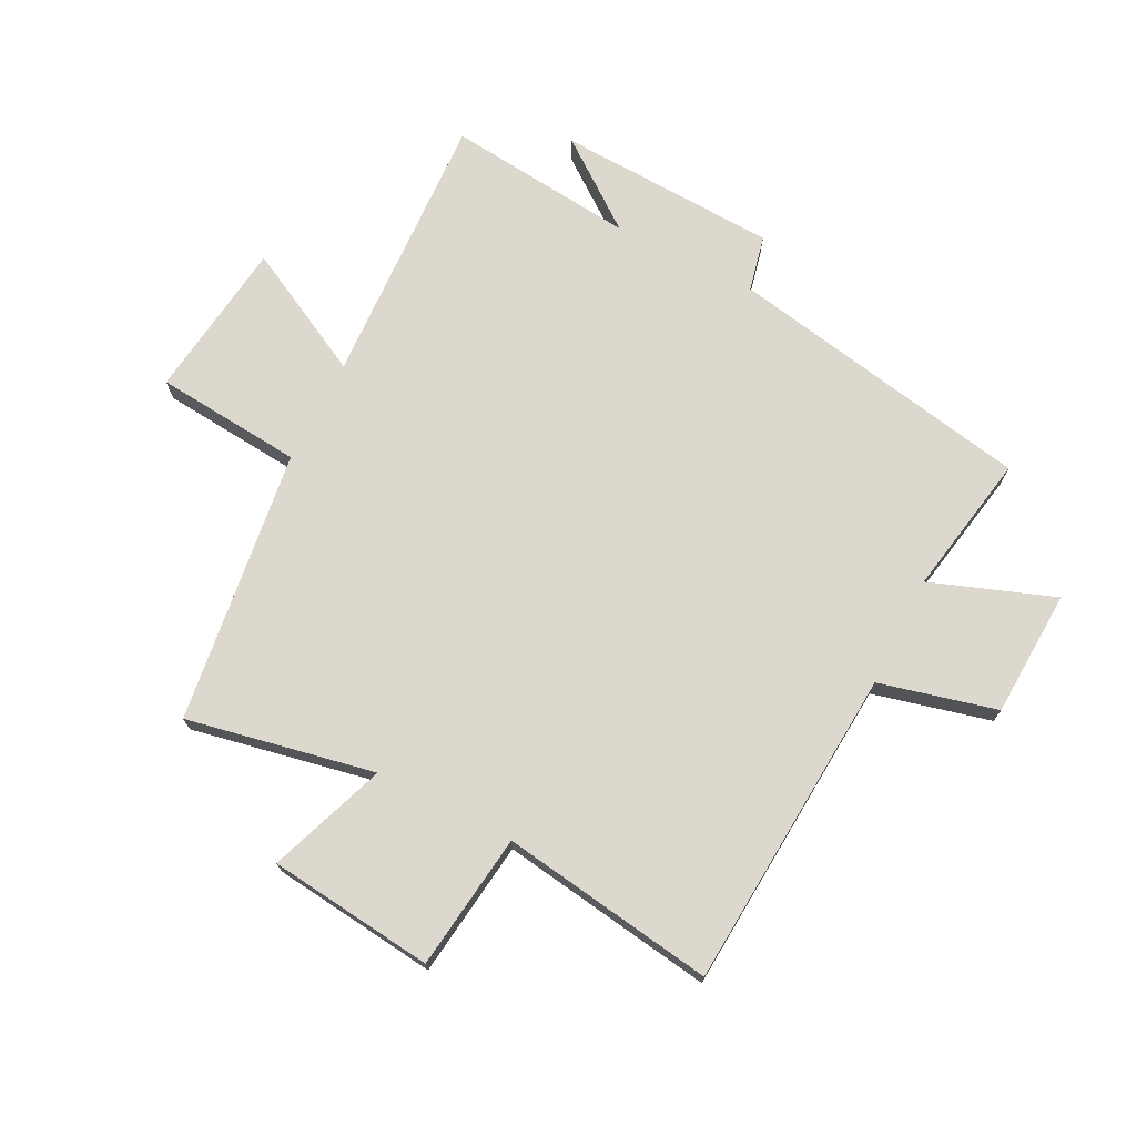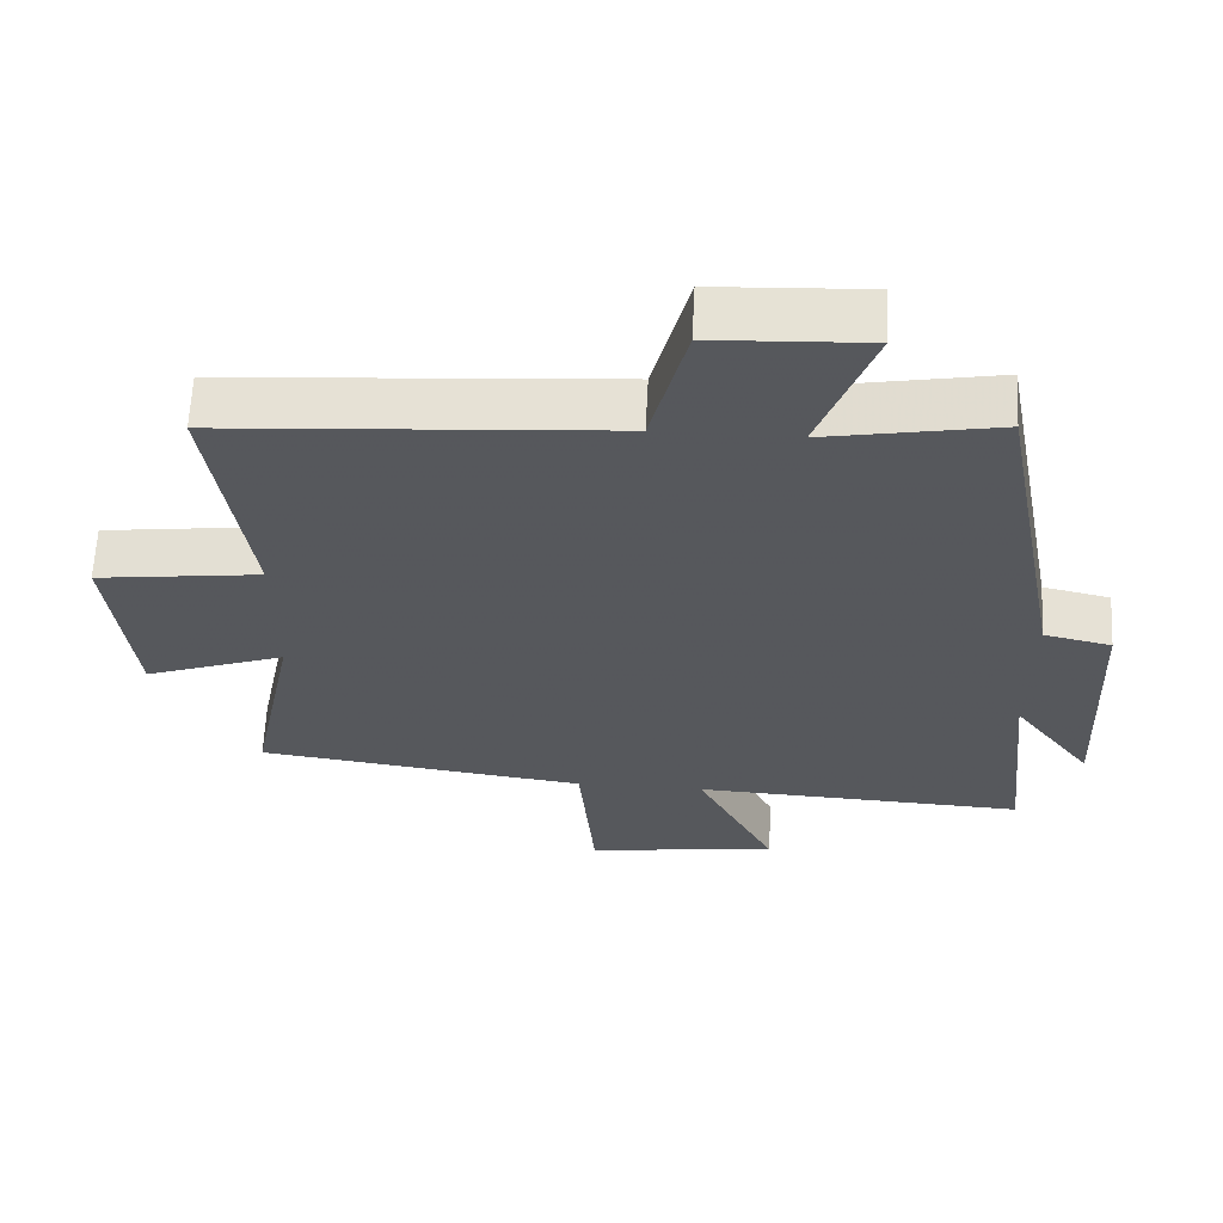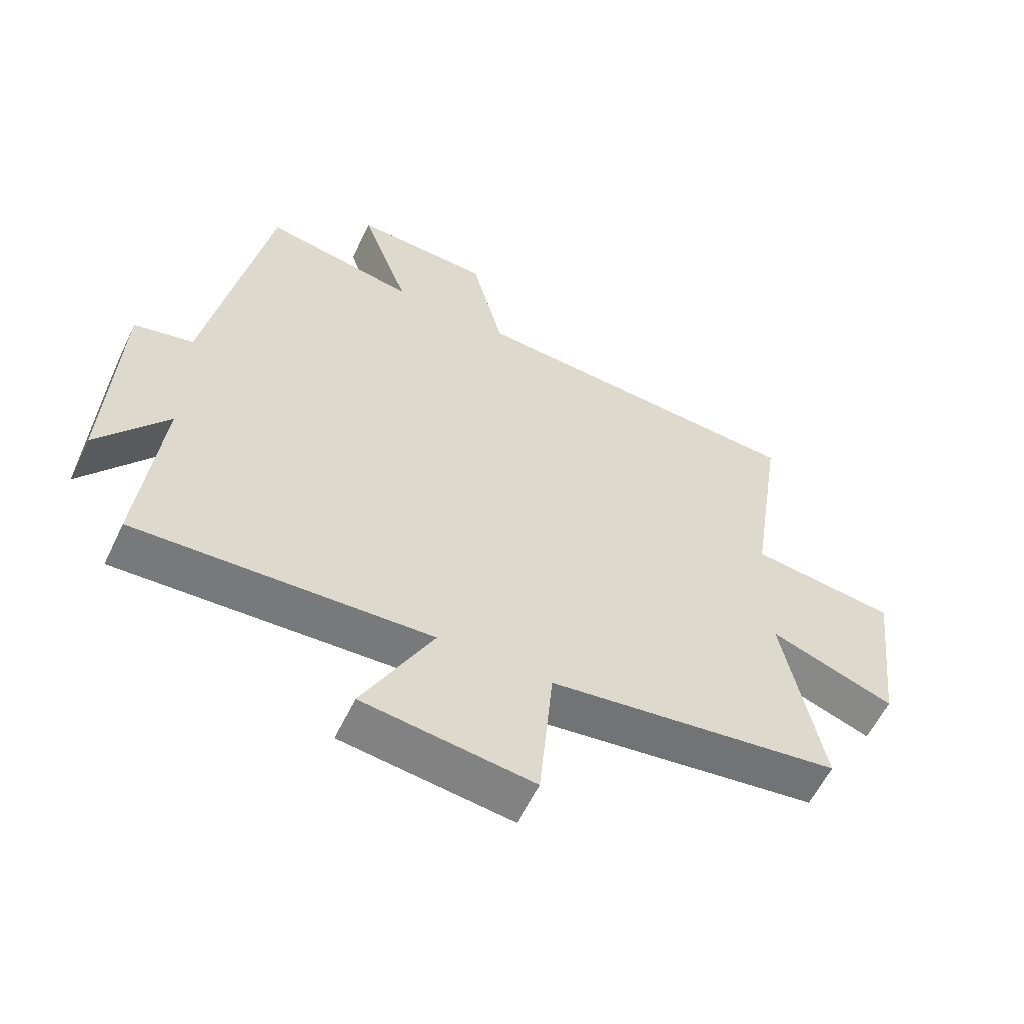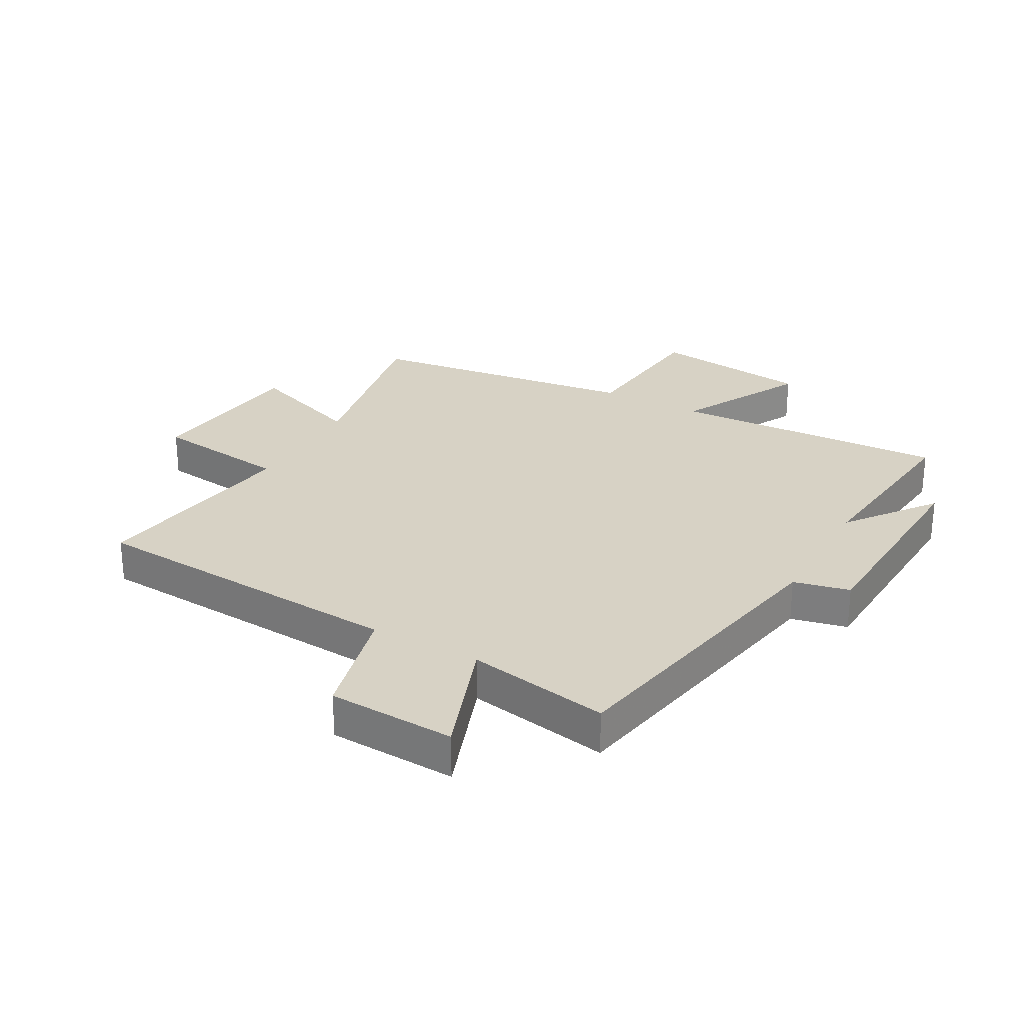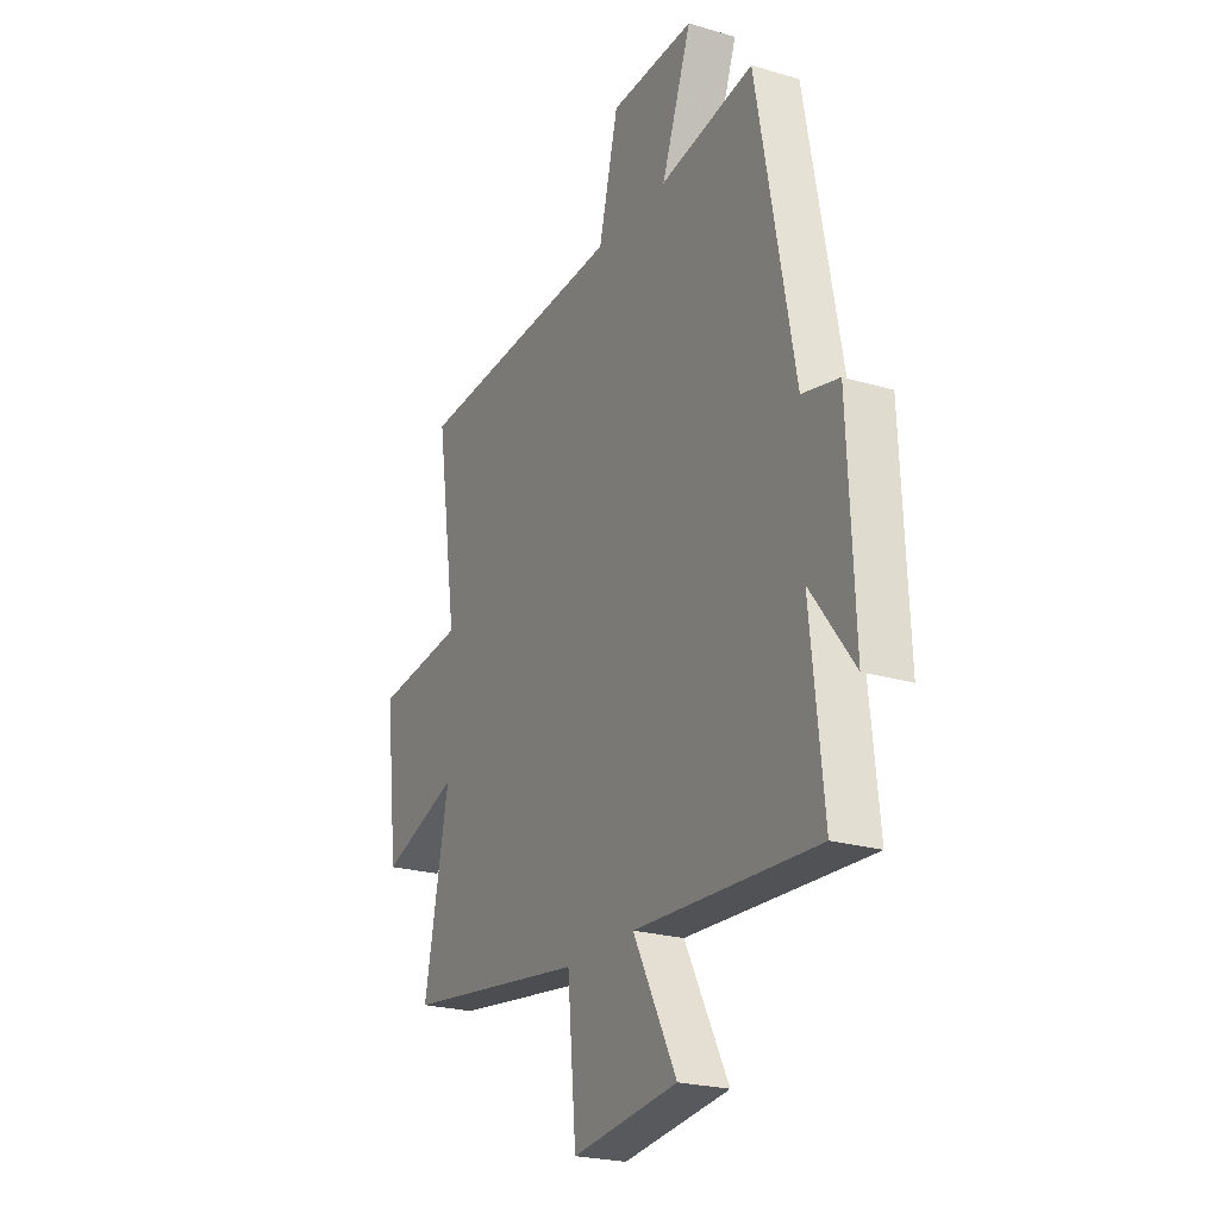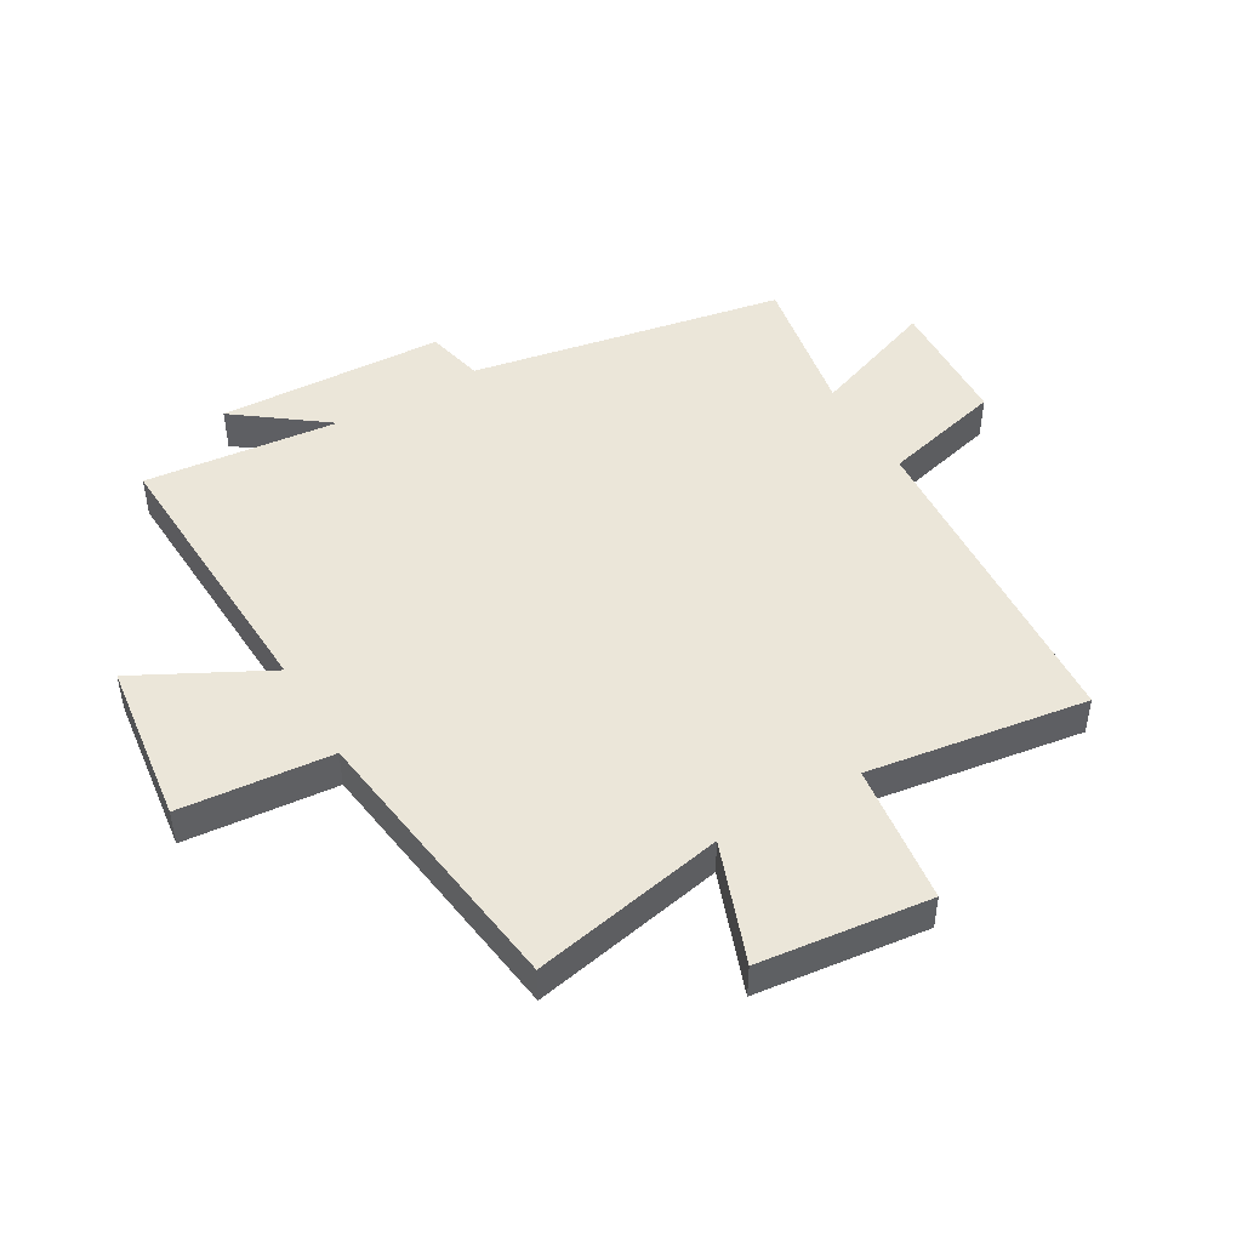
<metadata>
{"format":"obj","ext":"obj","renderer":"f3d","projection":"perspective","resolution":1024,"background":"white","views":[{"elev":72.5,"azim":-63.0,"up":"+Y"},{"elev":62.4,"azim":2.8,"up":"+Z"},{"elev":-58.7,"azim":154.5,"up":"+Z"},{"elev":27.3,"azim":29.1,"up":"+Y"},{"elev":-23.0,"azim":63.1,"up":"+Z"},{"elev":47.4,"azim":-120.2,"up":"+Y"}]}
</metadata>
<code>
v 0.533 0.07 -0.522
v 0.073 0.07 -0.5
v 0.183 0.07 -0.711
v -0.083 0.07 -0.745
v -0.105 0.07 -0.5
v -0.562 0.07 -0.439
v -0.5 0.07 -0.127
v -0.695 0.07 -0.198
v -0.727 0.07 0.078
v -0.5 0.07 0.107
v -0.553 0.07 0.463
v -0.018 0.07 0.5
v 0.031 0.07 0.695
v 0.243 0.07 0.705
v 0.168 0.07 0.5
v 0.405 0.07 0.543
v 0.5 0.07 0.034
v 0.593 0.07 0.013
v 0.609 0.07 -0.353
v 0.5 0.07 -0.208
v 0.533 0 -0.522
v 0.073 0 -0.5
v 0.183 0 -0.711
v -0.083 0 -0.745
v -0.105 0 -0.5
v -0.562 0 -0.439
v -0.5 0 -0.127
v -0.695 0 -0.198
v -0.727 0 0.078
v -0.5 0 0.107
v -0.553 0 0.463
v -0.018 0 0.5
v 0.031 0 0.695
v 0.243 0 0.705
v 0.168 0 0.5
v 0.405 0 0.543
v 0.5 0 0.034
v 0.593 0 0.013
v 0.609 0 -0.353
v 0.5 0 -0.208
f 17 18 19 20
f 15 16 17 20
f 15 20 1 2
f 12 13 14 15
f 12 15 2
f 11 12 2
f 10 11 2
f 7 8 9 10
f 7 10 2 3
f 5 6 7
f 5 7 3
f 3 4 5
f 40 39 38 37
f 40 37 36 35
f 22 21 40 35
f 35 34 33 32
f 22 35 32
f 22 32 31
f 22 31 30
f 30 29 28 27
f 23 22 30 27
f 27 26 25
f 23 27 25
f 25 24 23
f 1 21 22 2
f 2 22 23 3
f 3 23 24 4
f 4 24 25 5
f 5 25 26 6
f 6 26 27 7
f 7 27 28 8
f 8 28 29 9
f 9 29 30 10
f 10 30 31 11
f 11 31 32 12
f 12 32 33 13
f 13 33 34 14
f 14 34 35 15
f 15 35 36 16
f 16 36 37 17
f 17 37 38 18
f 18 38 39 19
f 19 39 40 20
f 20 40 21 1

</code>
